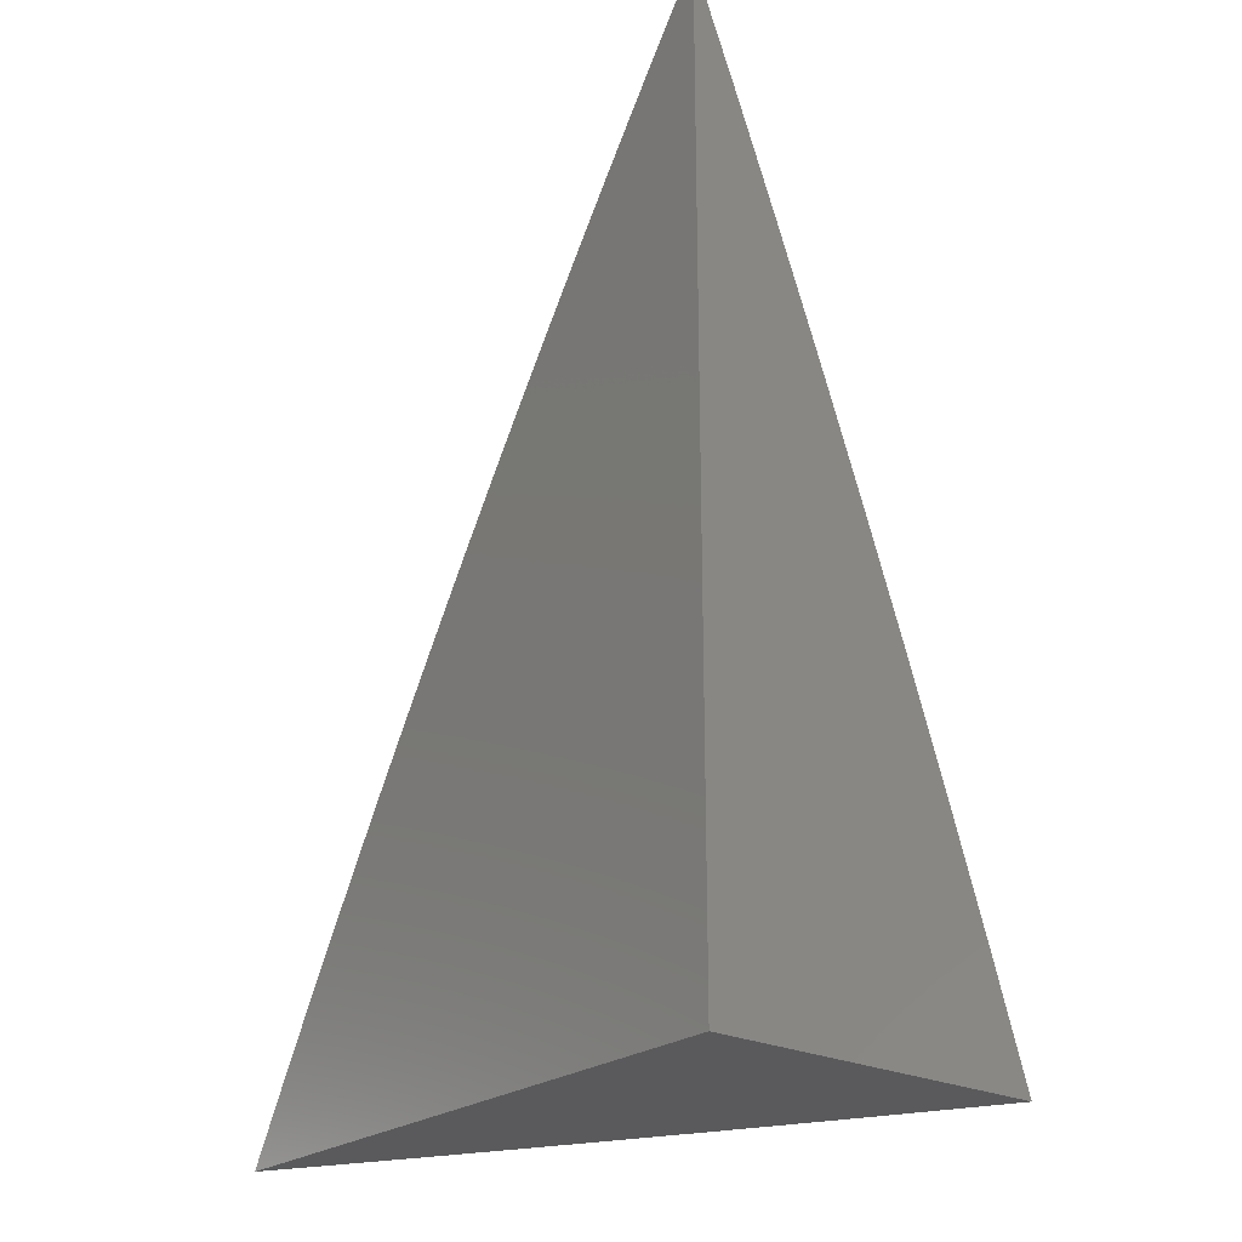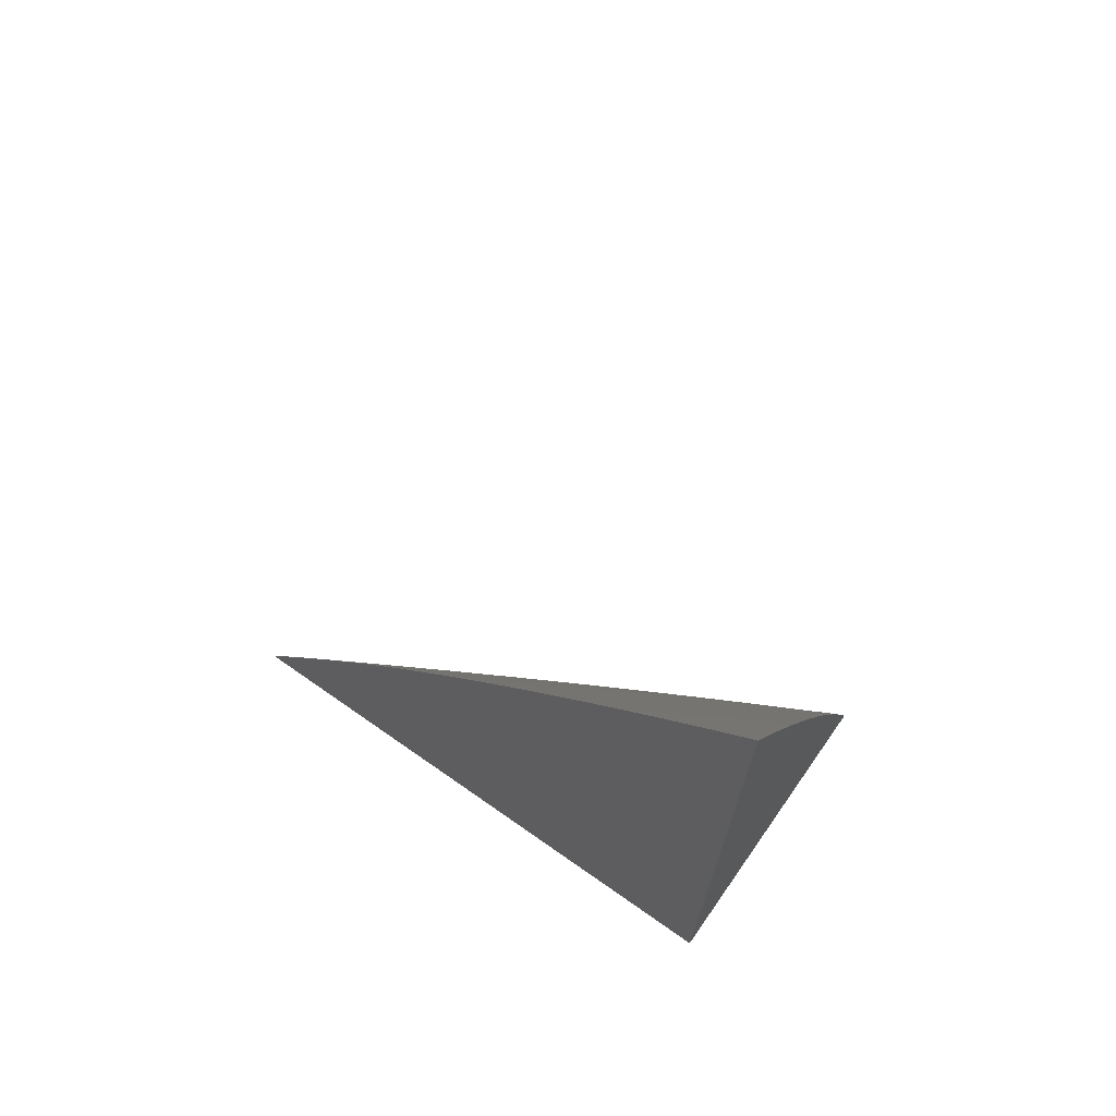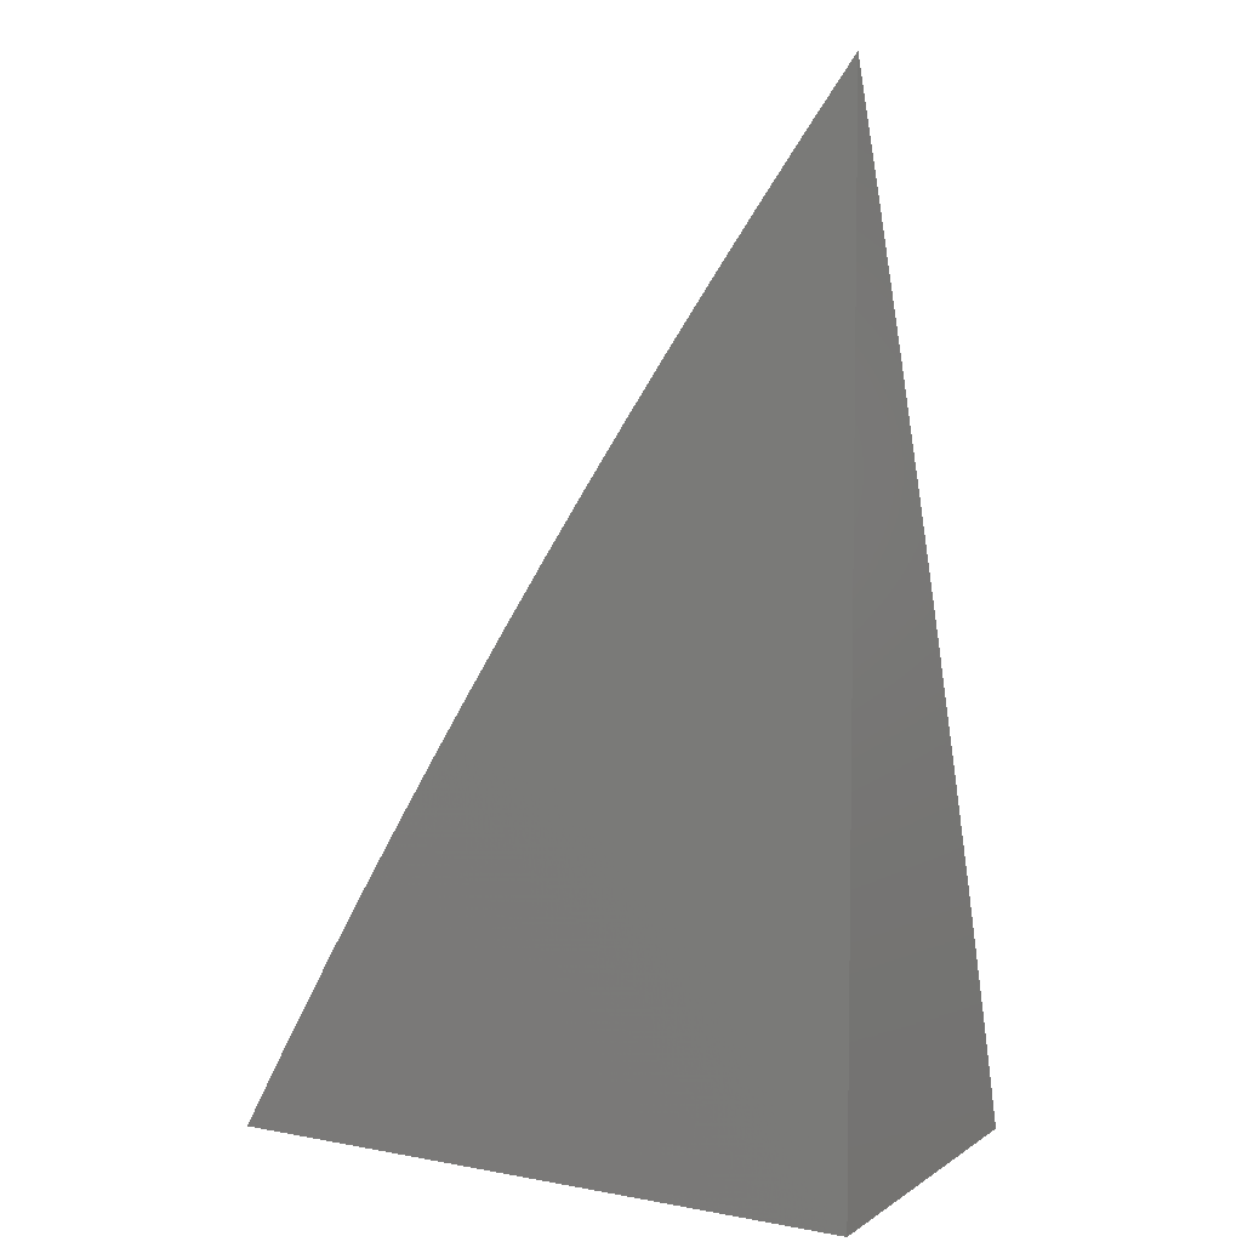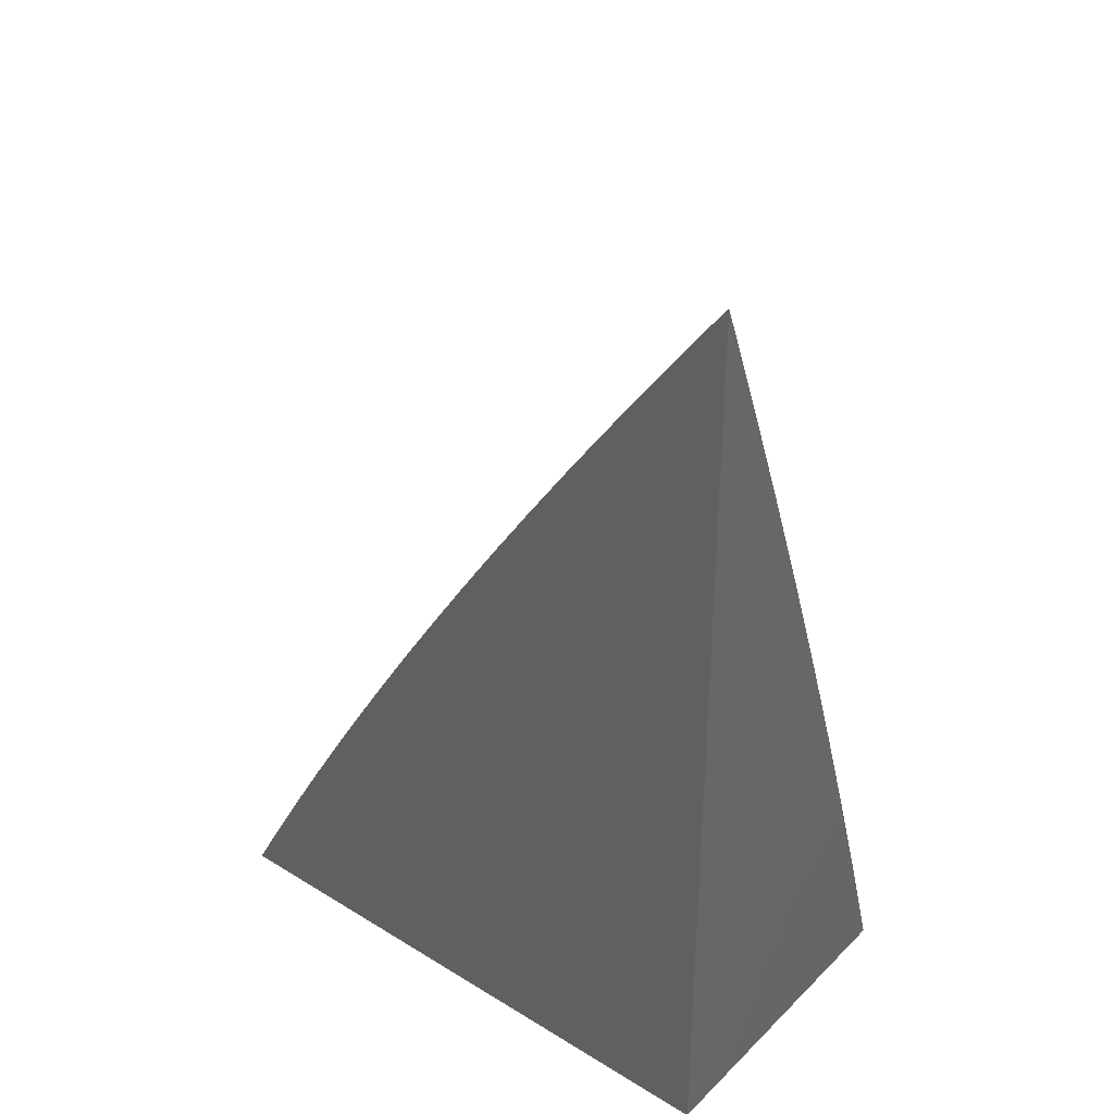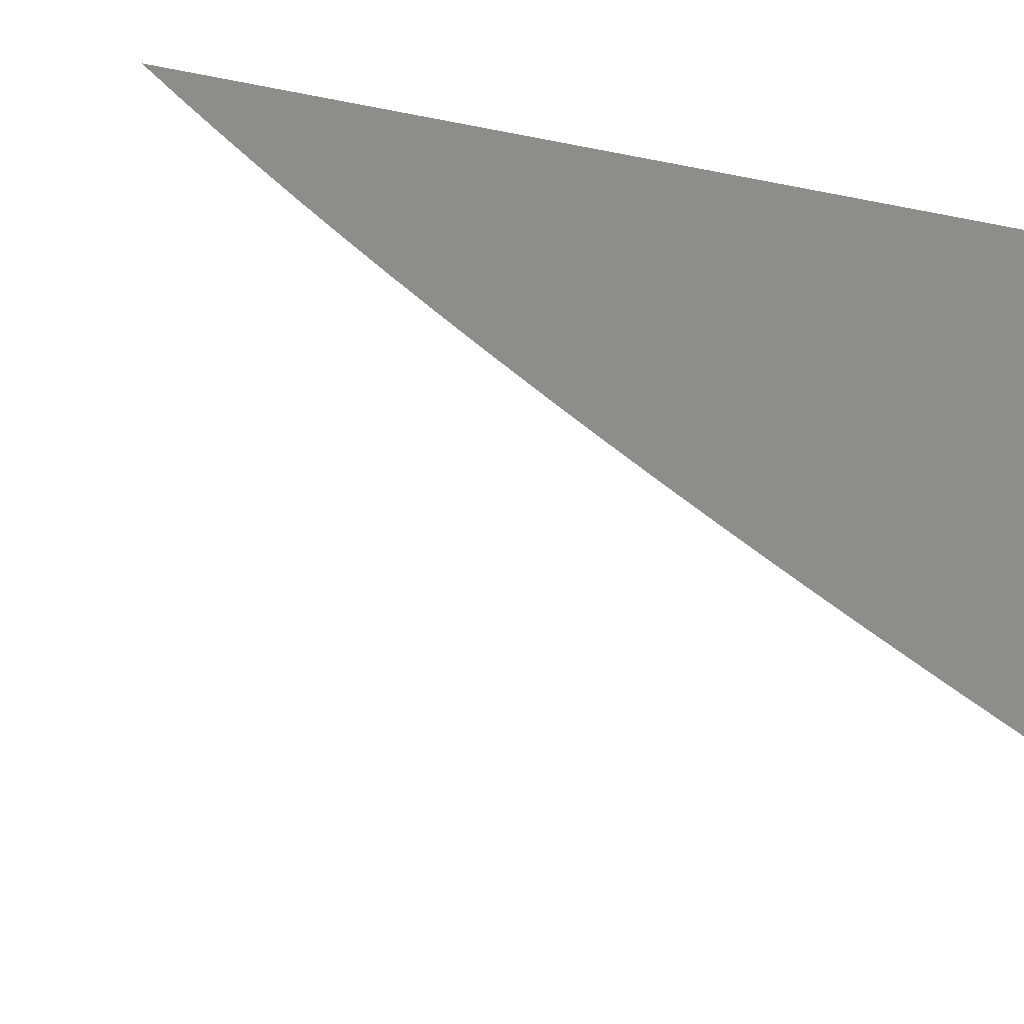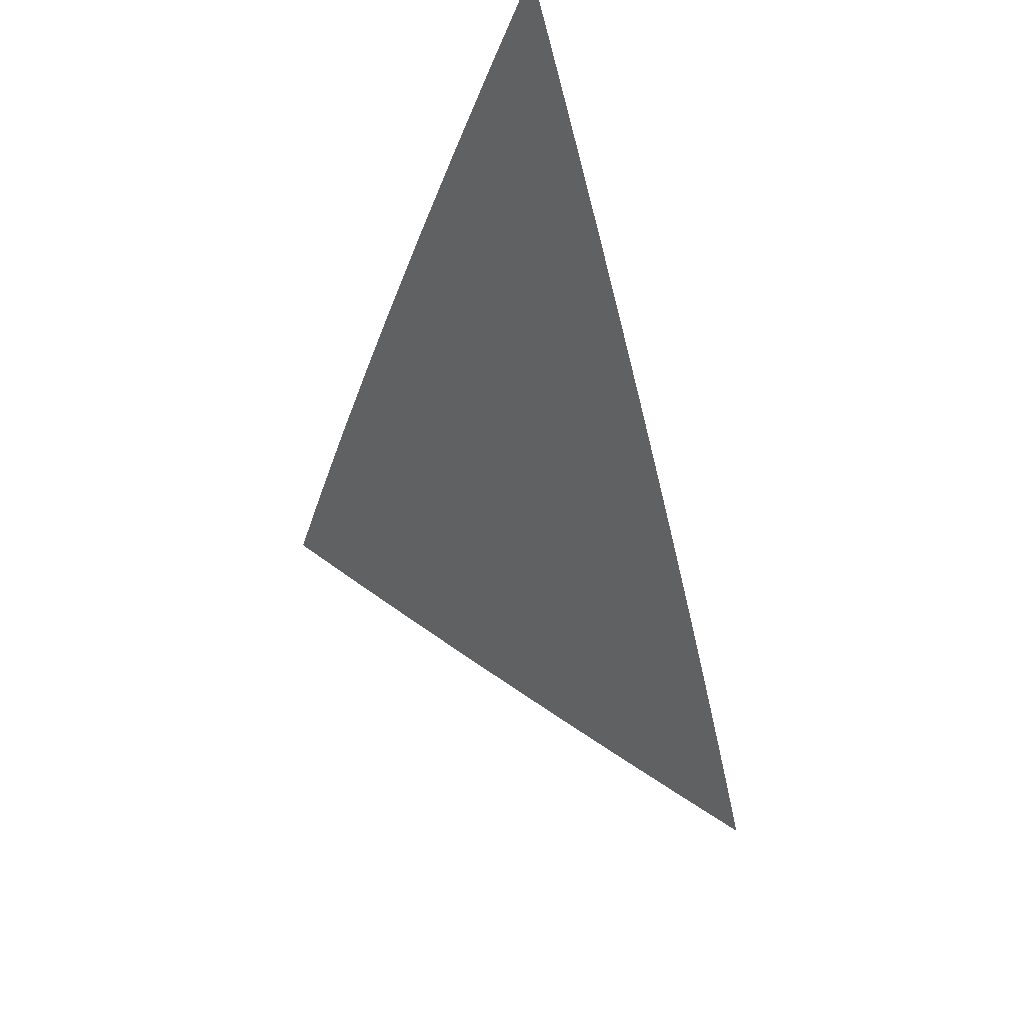
<metadata>
{"format":"stl","ext":"stl","renderer":"f3d","projection":"perspective","resolution":1024,"background":"white","views":[{"elev":-24.3,"azim":50.9,"up":"+Y"},{"elev":70.9,"azim":35.0,"up":"+Y"},{"elev":5.7,"azim":29.4,"up":"+Y"},{"elev":36.1,"azim":38.7,"up":"+Y"},{"elev":38.6,"azim":-69.9,"up":"+Z"},{"elev":61.8,"azim":-115.6,"up":"+Y"}]}
</metadata>
<code>
# stl→obj: 92 verts, 180 faces
v -5.495 3 -10
v -5.468 3.05 -10
v -5.434 3 -10.04
v -5.421 3.024 -10.04
v -5.373 3 -10.07
v -5.394 3.073 -10.04
v -5.347 3.046 -10.07
v -5.32 3.095 -10.07
v -5.273 3.068 -10.1
v -5.245 3.116 -10.1
v -5.199 3.088 -10.14
v -5.171 3.135 -10.14
v -5.125 3.108 -10.17
v -5.096 3.154 -10.17
v -5.05 3.126 -10.21
v -5.022 3.172 -10.21
v -5 3.097 -10.24
v -5 3.194 -10.21
v -5.067 3.2 -10.17
v -5.038 3.247 -10.17
v -5.113 3.229 -10.14
v -5.083 3.276 -10.14
v -5.158 3.258 -10.1
v -5.128 3.305 -10.1
v -5.203 3.286 -10.07
v -5.173 3.334 -10.07
v -5.248 3.315 -10.04
v -5.218 3.363 -10.04
v -5.292 3.345 -10
v -5.262 3.393 -10
v -5.44 3.1 -10
v -5.366 3.122 -10.04
v -5.411 3.149 -10
v -5.337 3.17 -10.04
v -5.382 3.199 -10
v -5.308 3.219 -10.04
v -5.353 3.248 -10
v -5.278 3.267 -10.04
v -5.323 3.297 -10
v -5.187 3.41 -10.04
v -5.23 3.441 -10
v -5.156 3.458 -10.04
v -5.199 3.489 -10
v -5.124 3.505 -10.04
v -5.167 3.536 -10
v -5.091 3.551 -10.04
v -5.134 3.583 -10
v -5.059 3.598 -10.04
v -5.101 3.63 -10
v -5.025 3.644 -10.04
v -5.068 3.676 -10
v -5 3.673 -10.04
v -5.034 3.722 -10
v -5 3.768 -10
v -5 3.578 -10.07
v -5 3.483 -10.11
v -5.004 3.49 -10.1
v -5.015 3.567 -10.07
v -5.035 3.444 -10.1
v -5 3.387 -10.14
v -5.067 3.398 -10.1
v -5.022 3.368 -10.14
v -5.098 3.352 -10.1
v -5.053 3.322 -10.14
v -5 3.291 -10.18
v -5.008 3.293 -10.17
v -5 3 -10.27
v -5.032 3.052 -10.24
v -5.004 3.097 -10.24
v -5.079 3.08 -10.21
v -5.153 3.061 -10.17
v -5.227 3.041 -10.14
v -5.249 3 -10.14
v -5.301 3.02 -10.1
v -5.311 3 -10.11
v -5.06 3.006 -10.24
v -5.063 3 -10.24
v -5.106 3.033 -10.21
v -5.125 3 -10.21
v -5.18 3.014 -10.17
v -5.187 3 -10.17
v -5.291 3.143 -10.07
v -5.217 3.163 -10.1
v -5.142 3.182 -10.14
v -5.262 3.191 -10.07
v -5.188 3.211 -10.1
v -5.233 3.239 -10.07
v -5.142 3.381 -10.07
v -5.111 3.428 -10.07
v -5.08 3.475 -10.07
v -5.048 3.521 -10.07
v -5 3 -10
f 1 2 3
f 3 2 4
f 3 4 5
f 5 4 6
f 5 6 7
f 7 6 8
f 7 8 9
f 9 8 10
f 9 10 11
f 11 10 12
f 11 12 13
f 13 12 14
f 13 14 15
f 15 14 16
f 15 16 17
f 17 16 18
f 18 16 19
f 18 19 20
f 20 19 21
f 20 21 22
f 22 21 23
f 22 23 24
f 24 23 25
f 24 25 26
f 26 25 27
f 26 27 28
f 28 27 29
f 28 29 30
f 4 2 6
f 6 2 31
f 6 31 32
f 32 31 33
f 32 33 34
f 34 33 35
f 34 35 36
f 36 35 37
f 36 37 38
f 38 37 39
f 38 39 27
f 27 39 29
f 28 30 40
f 40 30 41
f 40 41 42
f 42 41 43
f 42 43 44
f 44 43 45
f 44 45 46
f 46 45 47
f 46 47 48
f 48 47 49
f 48 49 50
f 50 49 51
f 50 51 52
f 52 51 53
f 52 53 54
f 52 55 50
f 50 55 48
f 56 57 55
f 55 57 58
f 55 58 48
f 48 58 46
f 57 56 59
f 59 56 60
f 59 60 61
f 61 60 62
f 61 62 63
f 63 62 64
f 63 64 24
f 24 64 22
f 60 65 62
f 62 65 64
f 18 20 65
f 65 20 66
f 65 66 64
f 64 66 22
f 67 68 17
f 17 68 69
f 17 69 15
f 15 69 70
f 15 70 13
f 13 70 71
f 13 71 11
f 11 71 72
f 11 72 9
f 9 72 73
f 9 73 74
f 74 73 75
f 74 75 7
f 7 75 5
f 68 67 76
f 76 67 77
f 76 77 78
f 78 77 79
f 78 79 71
f 71 79 80
f 71 80 72
f 72 80 81
f 72 81 73
f 79 81 80
f 9 74 7
f 6 32 8
f 8 32 82
f 8 82 10
f 10 82 83
f 10 83 12
f 12 83 84
f 12 84 14
f 14 84 19
f 14 19 16
f 32 34 82
f 82 34 85
f 82 85 83
f 83 85 86
f 83 86 84
f 84 86 21
f 84 21 19
f 68 76 78
f 68 78 70
f 70 78 71
f 34 36 85
f 85 36 87
f 85 87 86
f 86 87 23
f 86 23 21
f 69 68 70
f 36 38 87
f 87 38 25
f 87 25 23
f 27 25 38
f 63 24 26
f 26 28 88
f 88 28 40
f 88 40 89
f 89 40 42
f 89 42 90
f 90 42 44
f 90 44 91
f 91 44 46
f 91 46 58
f 66 20 22
f 61 63 88
f 88 63 26
f 61 88 89
f 59 61 89
f 59 89 90
f 57 59 90
f 57 90 91
f 58 57 91
f 67 17 92
f 92 17 18
f 92 18 65
f 65 60 92
f 92 60 56
f 92 56 55
f 55 52 92
f 92 52 54
f 54 53 92
f 92 53 51
f 92 51 49
f 49 47 92
f 92 47 45
f 92 45 43
f 43 41 92
f 92 41 30
f 92 30 29
f 29 39 92
f 92 39 37
f 92 37 35
f 35 33 92
f 92 33 31
f 92 31 2
f 2 1 92
f 1 3 92
f 92 3 5
f 92 5 75
f 75 73 92
f 92 73 81
f 92 81 79
f 79 77 92
f 92 77 67

</code>
